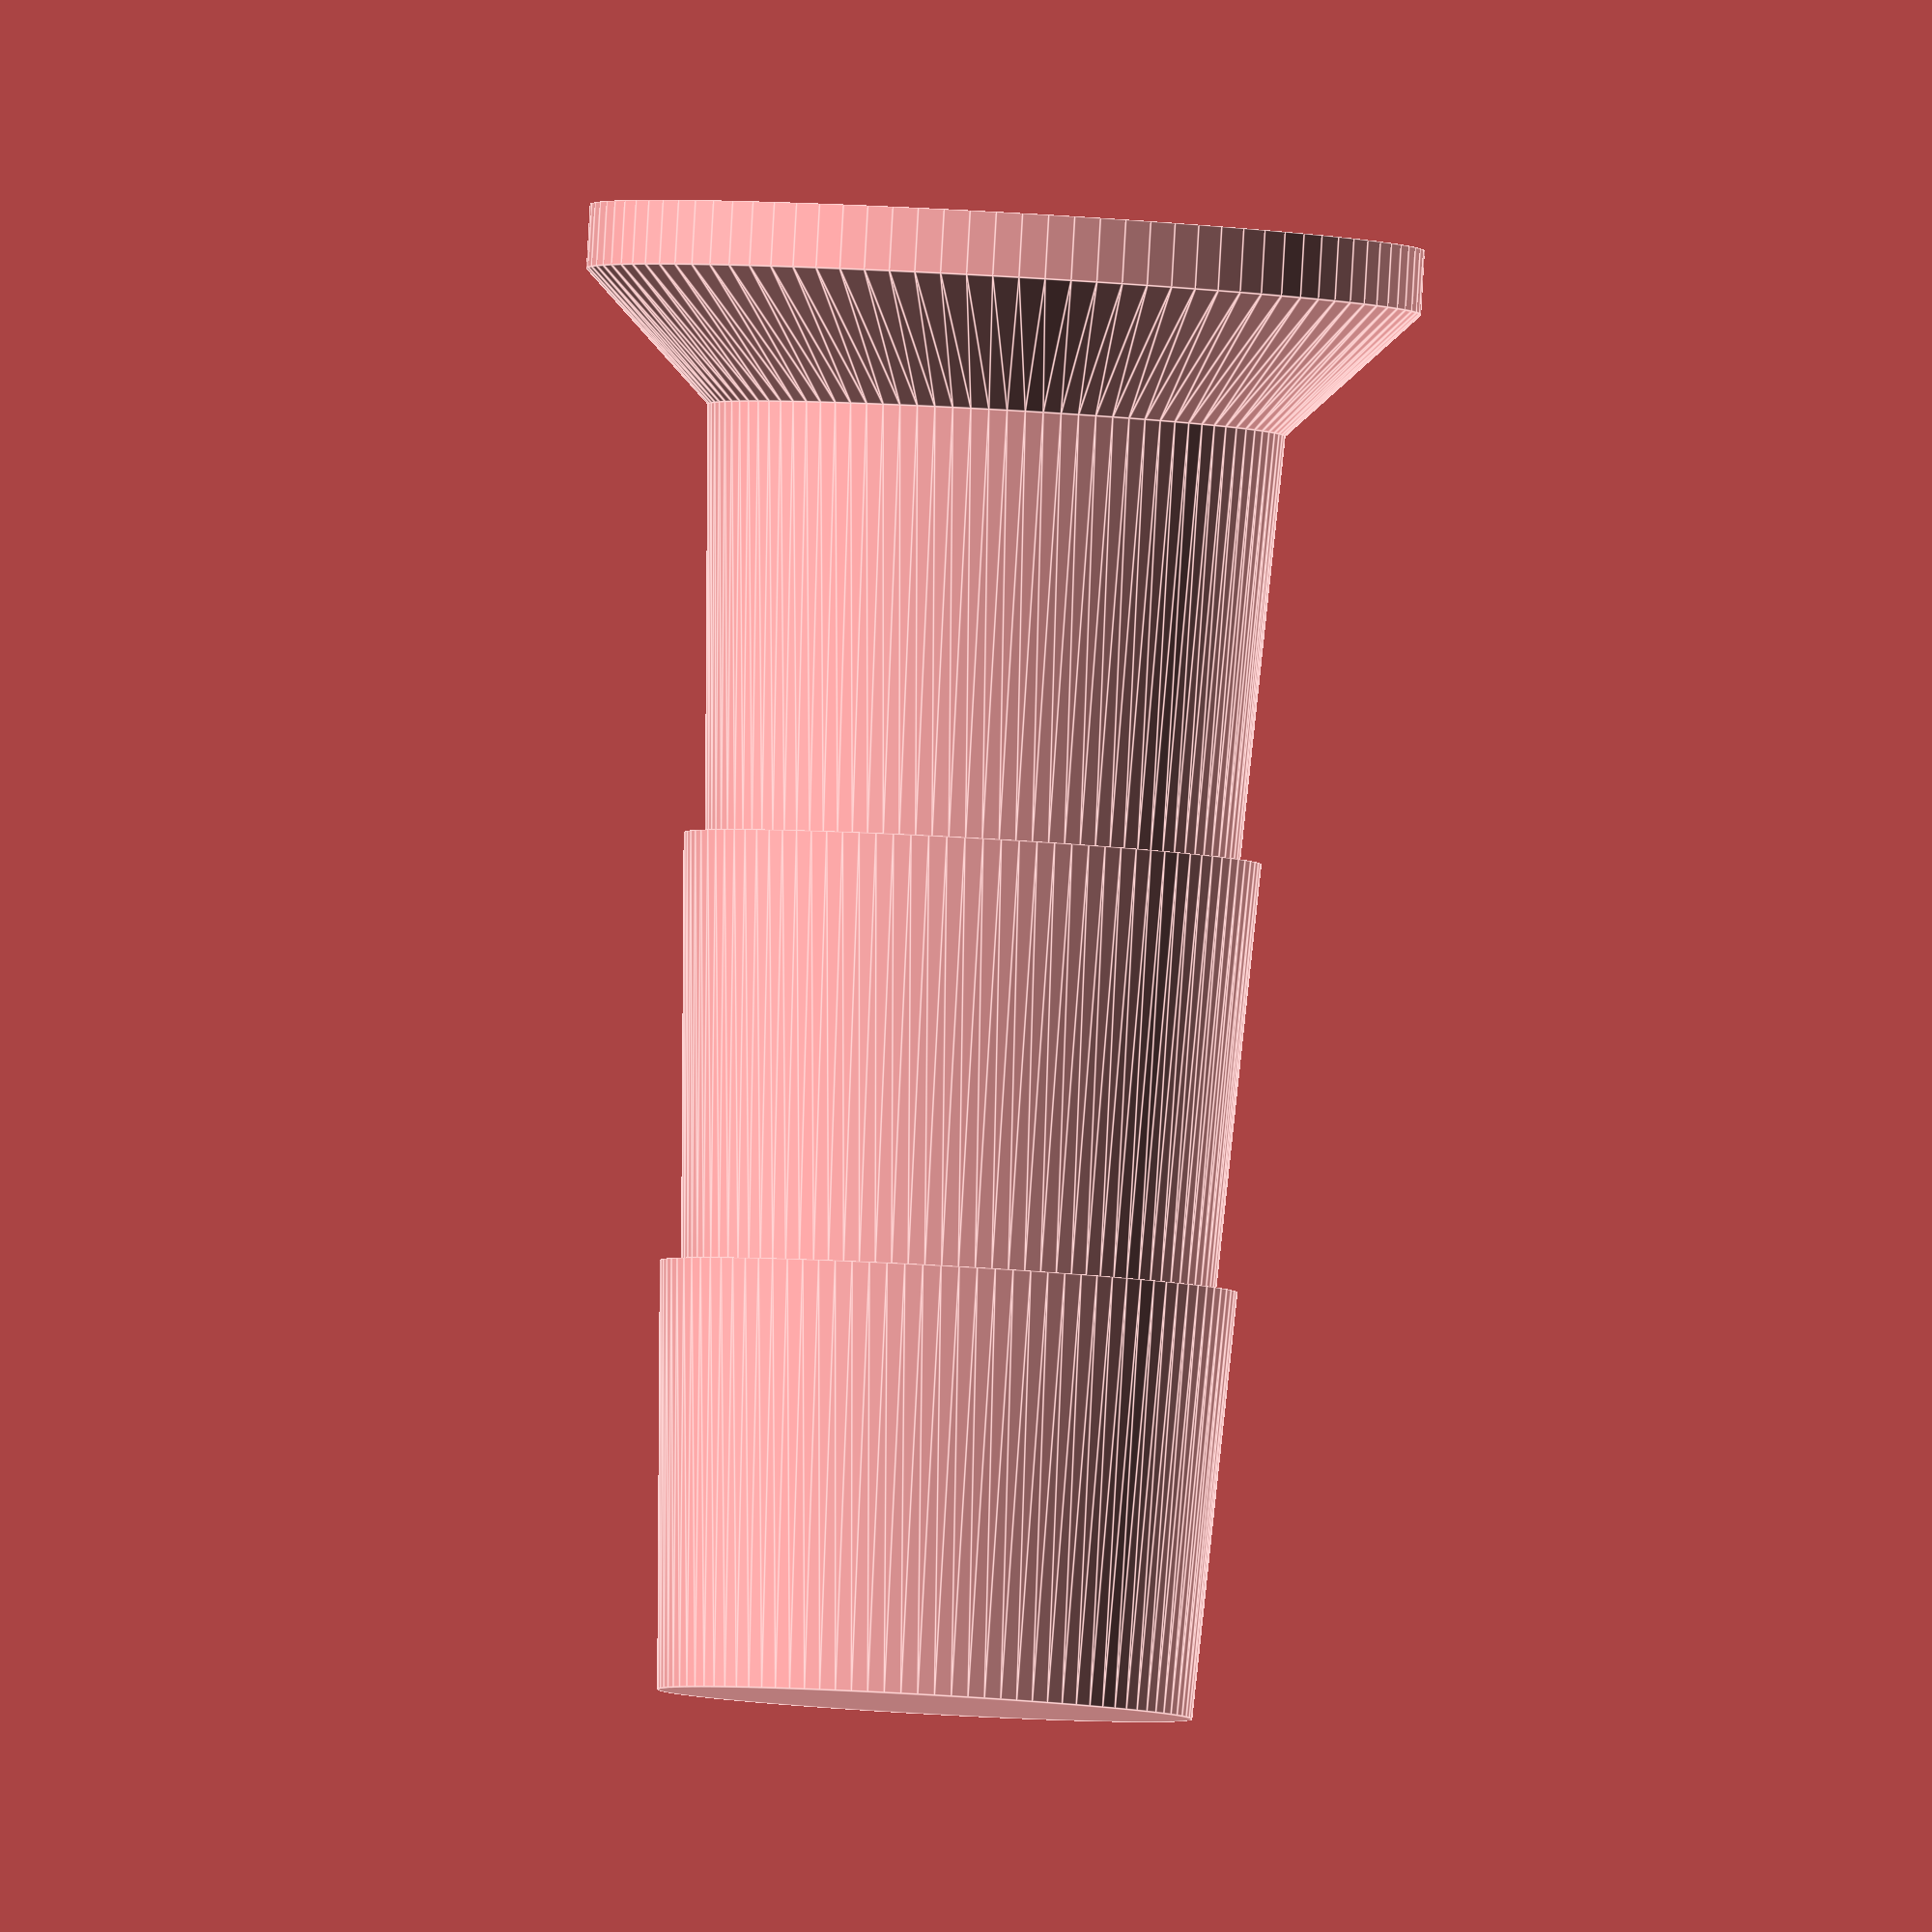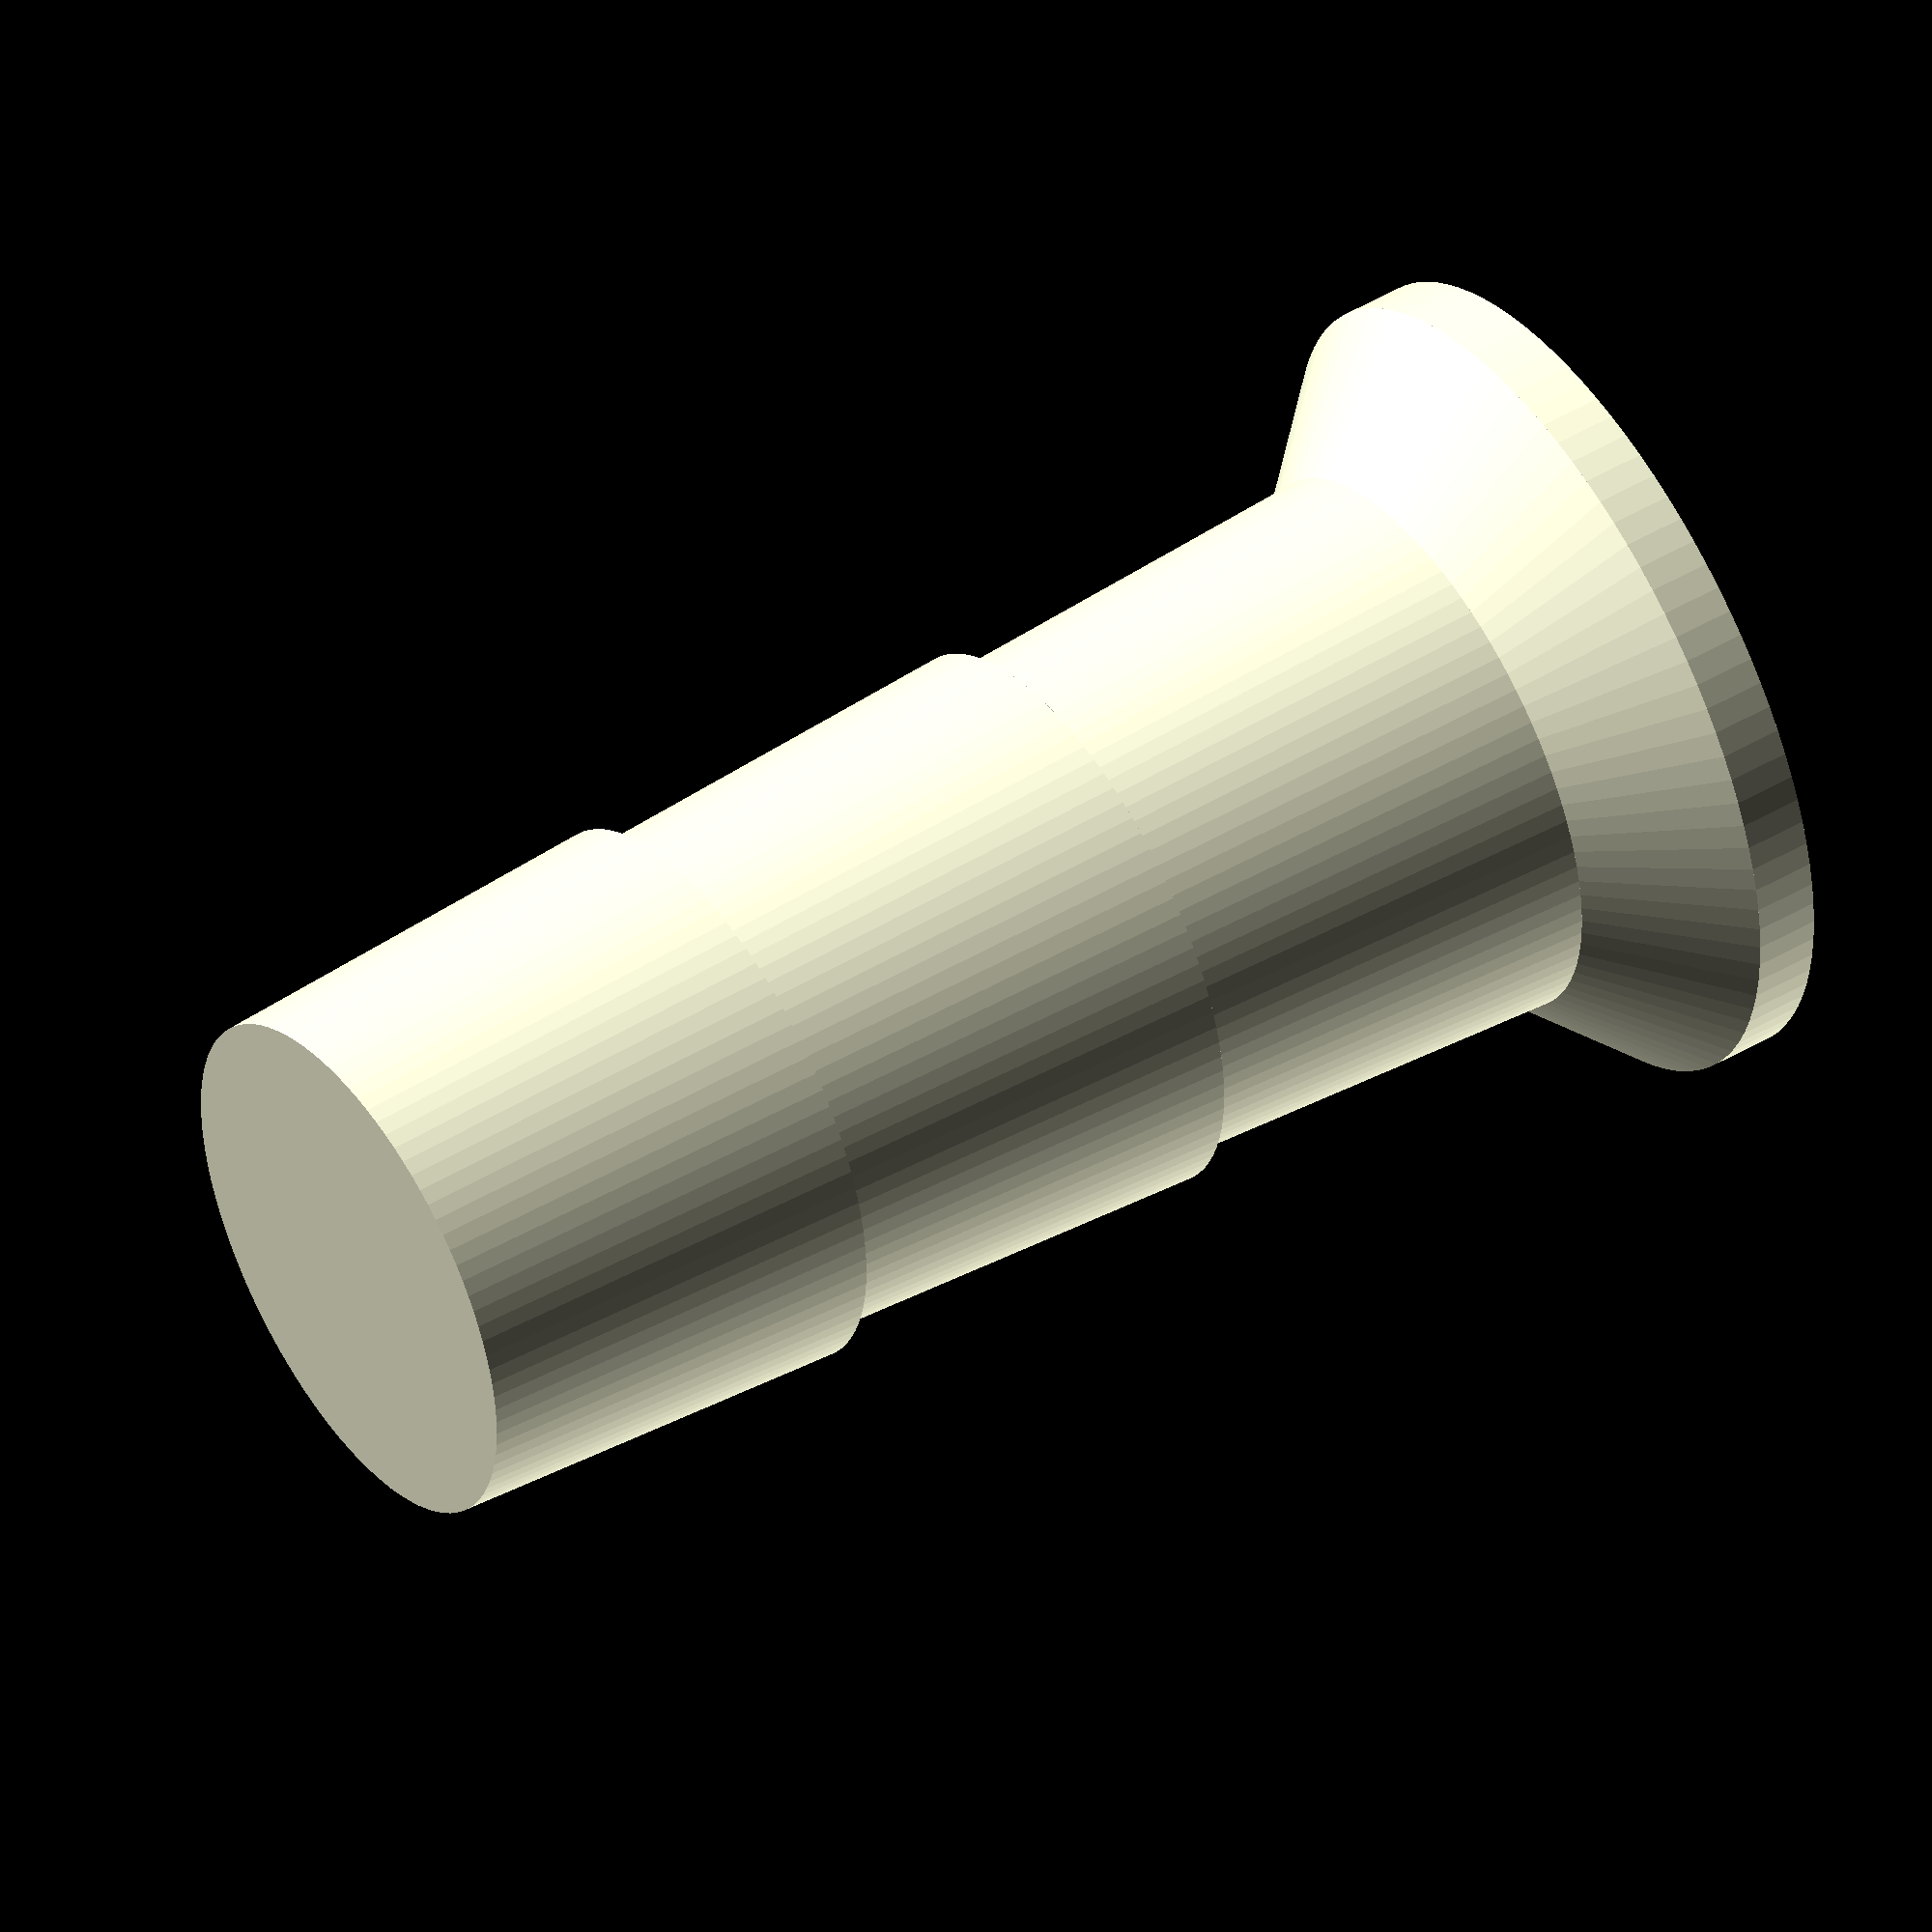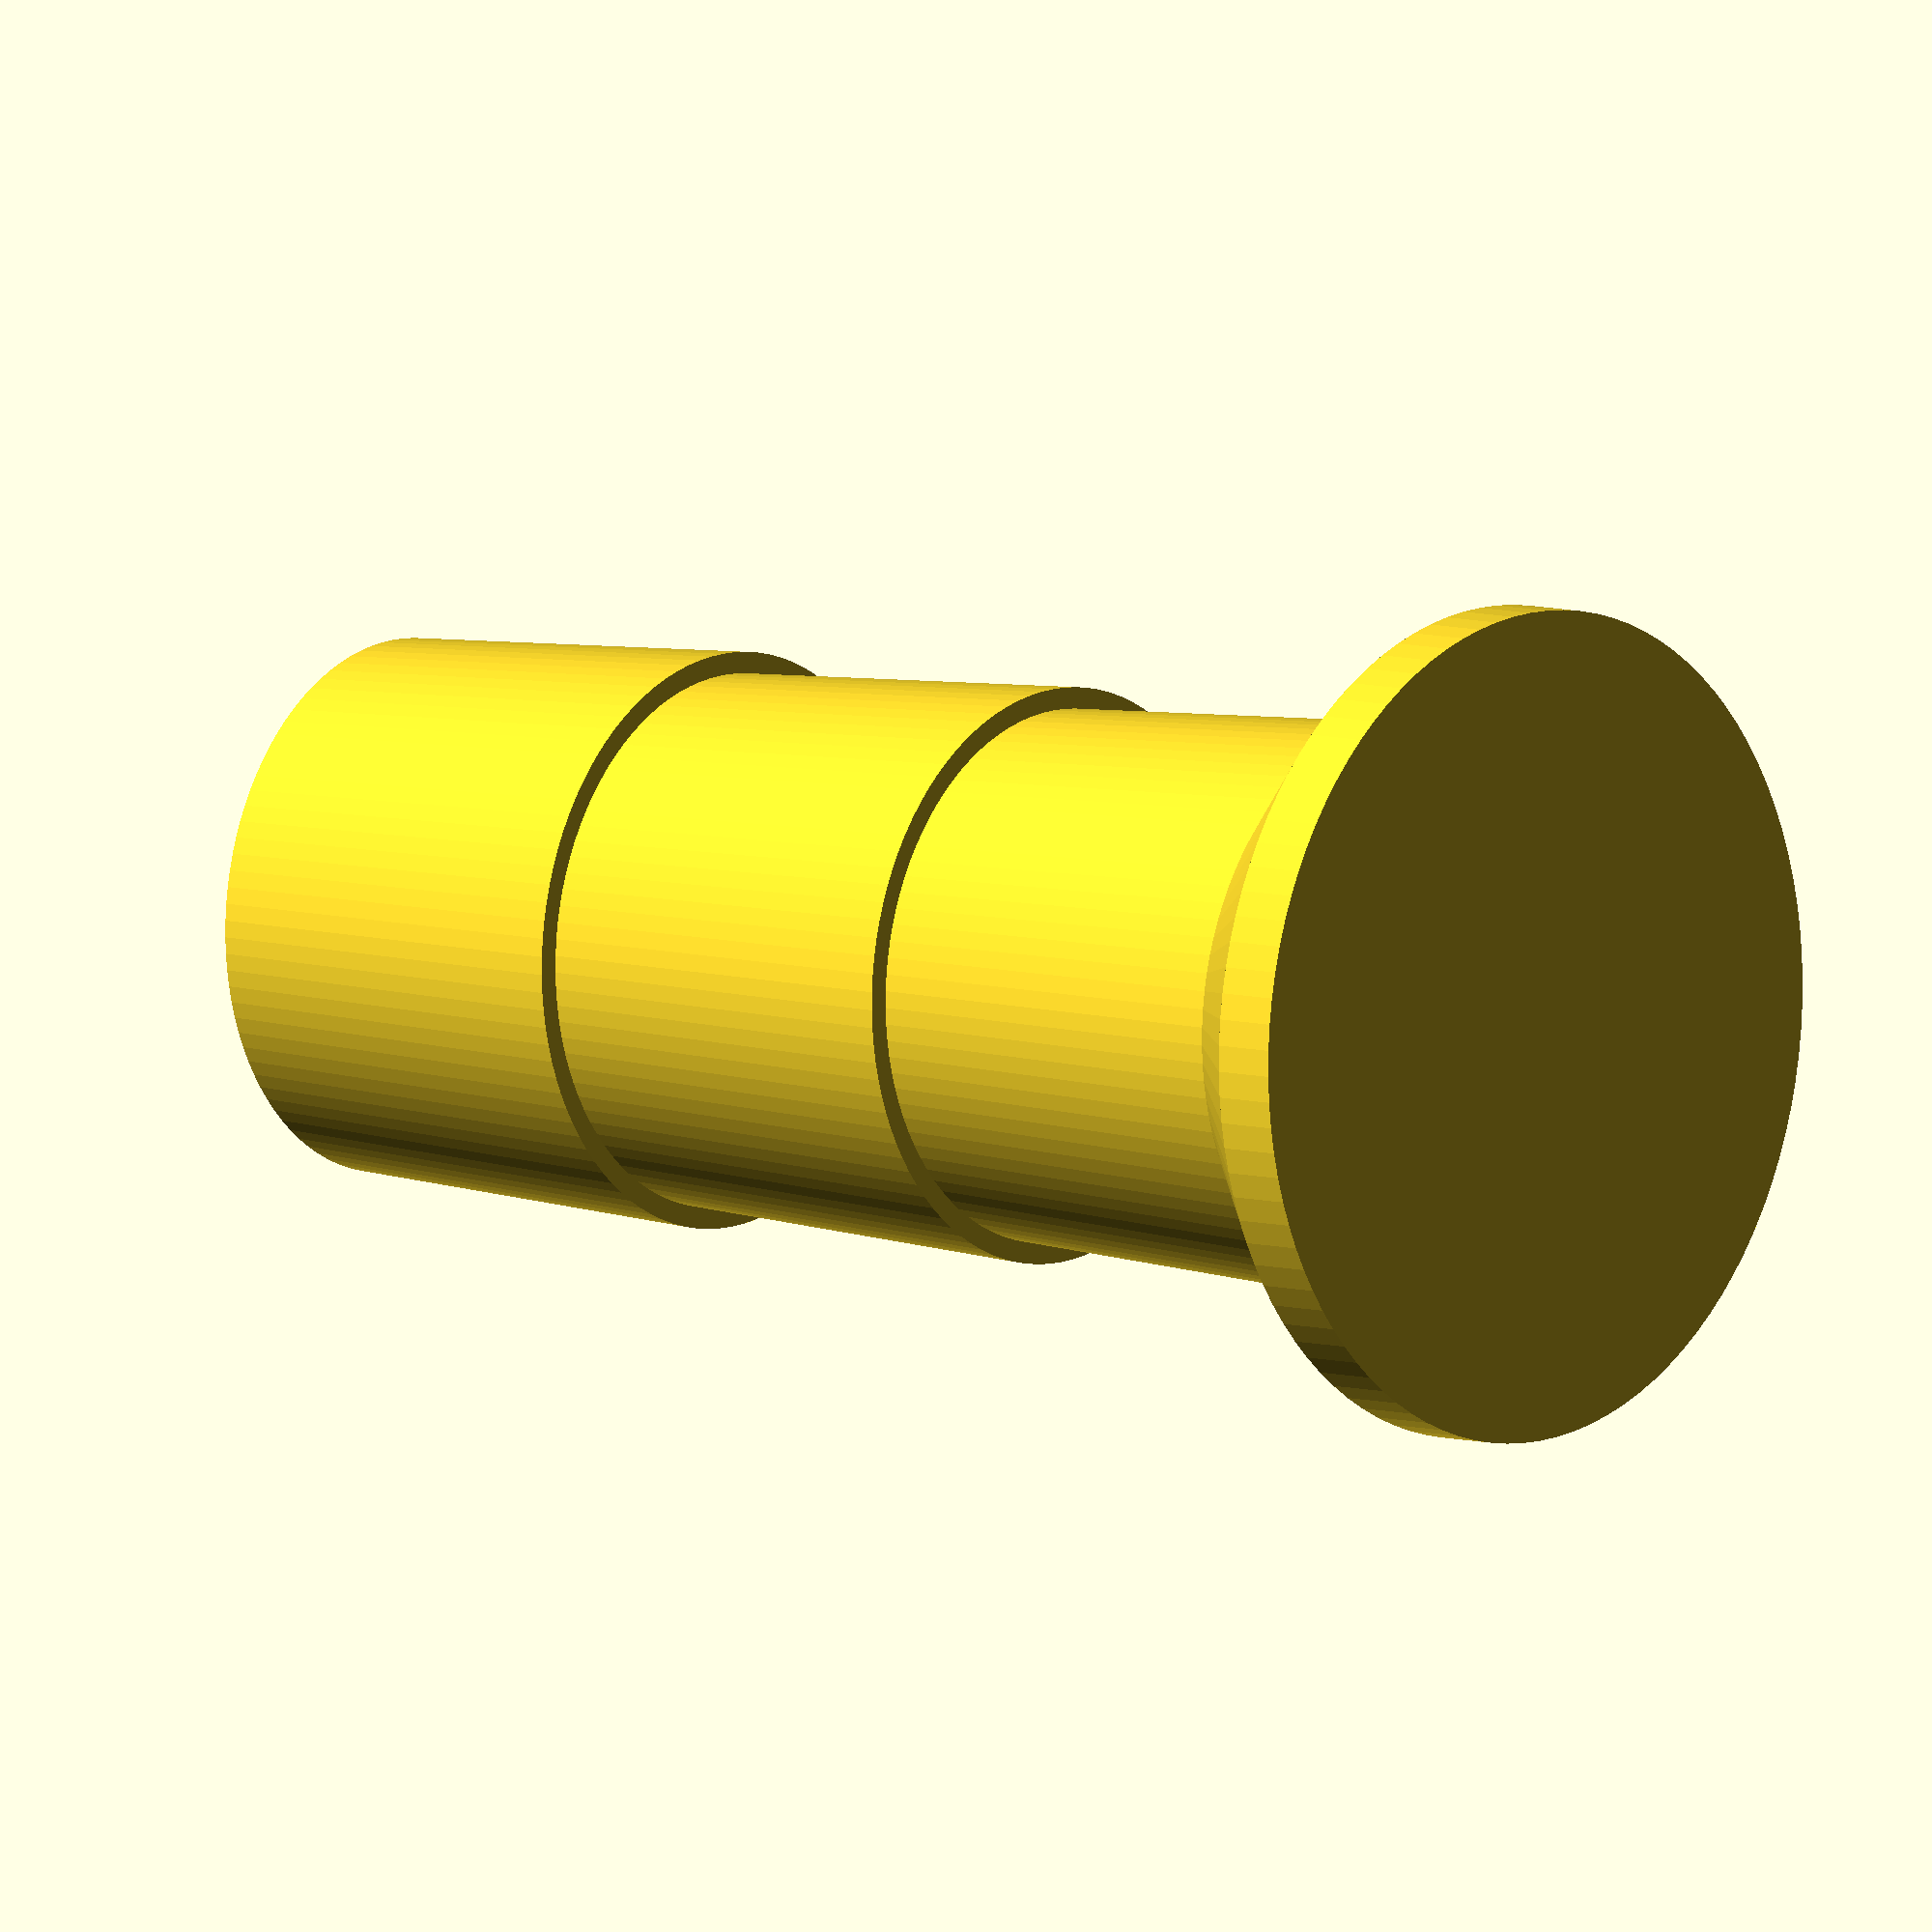
<openscad>

$fn=100;

dOuterSmall=12.5/2;
dOuterBig=13.5/2;

dInnerSmall=9.5/2;
dInnerBig=10.5/2;

dDepth=3/2;
dHeight=10;


//tFitting_10_2x13();
terminator_13();


module tFitting_10_2x13() {
	translate([0, 0, dOuterSmall]) _all();
}

module terminator_13() {
	terminator(dHeight, dOuterSmall, dOuterBig);
}




module terminator(height, small, big) {
	cylinder(h=height, r1=small, r2=big);
	translate([0, 0, height]) cylinder(h=height, r1=small, r2=big);
	translate([0, 0, 2*height]) cylinder(h=height, r1=small, r2=big);
	translate([0, 0, 3*height]) cylinder(h=3, r1=big, r2=big+3);
	translate([0, 0, 3*height+3]) cylinder(h=1.5, r=big+3);
}


module _all() {
	difference() {
		_connections();
		translate([-100, -100, -200-dOuterSmall]) cube(200);
		_star();
		translate([-100, -100, dOuterBig]) cube(200);
	}
}

module _star() {
	union() {
		hull() {
			translate([0, 0, 0]) sphere(r=dOuterSmall-dDepth);
			translate([-5*dHeight, 0, dInnerSmall-dOuterSmall]) sphere(r=dInnerSmall-dDepth);
		}
		rotate(a=[0, 90, 135+180]) cylinder(r=dOuterSmall-dDepth, h=100);
		rotate(a=[0, 90, 225+180]) cylinder(r=dOuterSmall-dDepth, h=100);
	}
}

module _connections() {
	union() {
		scale([1.4, 1, 1]) sphere(r=20);
		translate([-5*dHeight, 0, dInnerSmall-dOuterSmall]) _fitting(dHeight, dInnerSmall, dInnerBig);
		rotate(a=[0, 0, 135]) translate([-5*dHeight, 0, 0]) _fitting(dHeight, dOuterSmall, dOuterBig);
		rotate(a=[0, 0, 225]) translate([-5*dHeight, 0, 0]) _fitting(dHeight, dOuterSmall, dOuterBig);
	}
}

module _fitting(height, small, big) {
	rotate(a=[0, 90, 0]) {
		union() {
			cylinder(h=height, r1=small, r2=big);
			translate([0, 0, 1*height]) cylinder(h=height, r1=small, r2=big);
			translate([0, 0, 2*height]) cylinder(h=height, r1=small, r2=big);
			translate([0, 0, 3*height]) cylinder(h=height, r1=small, r2=big);
		}
	}
}

</openscad>
<views>
elev=92.1 azim=318.3 roll=356.8 proj=o view=edges
elev=132.2 azim=266.5 roll=303.5 proj=o view=solid
elev=352.6 azim=286.8 roll=309.7 proj=o view=wireframe
</views>
